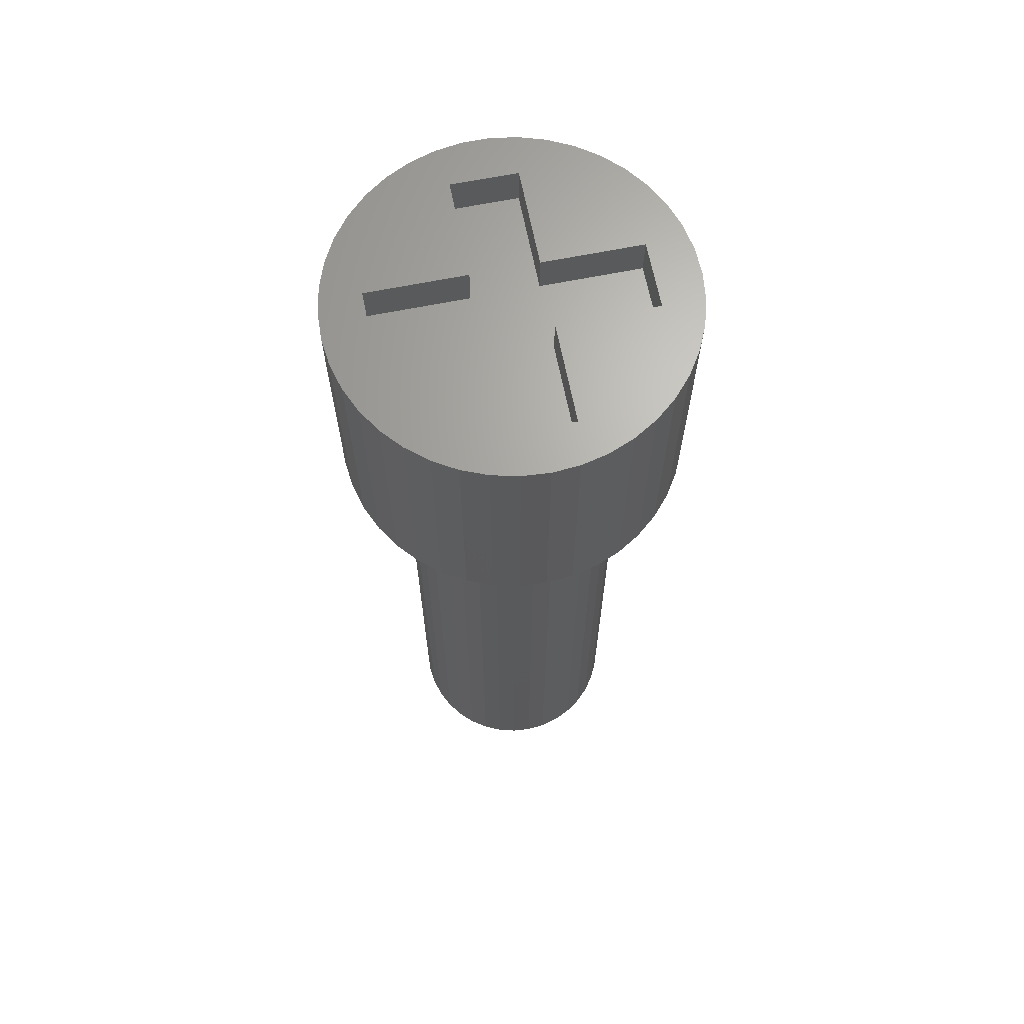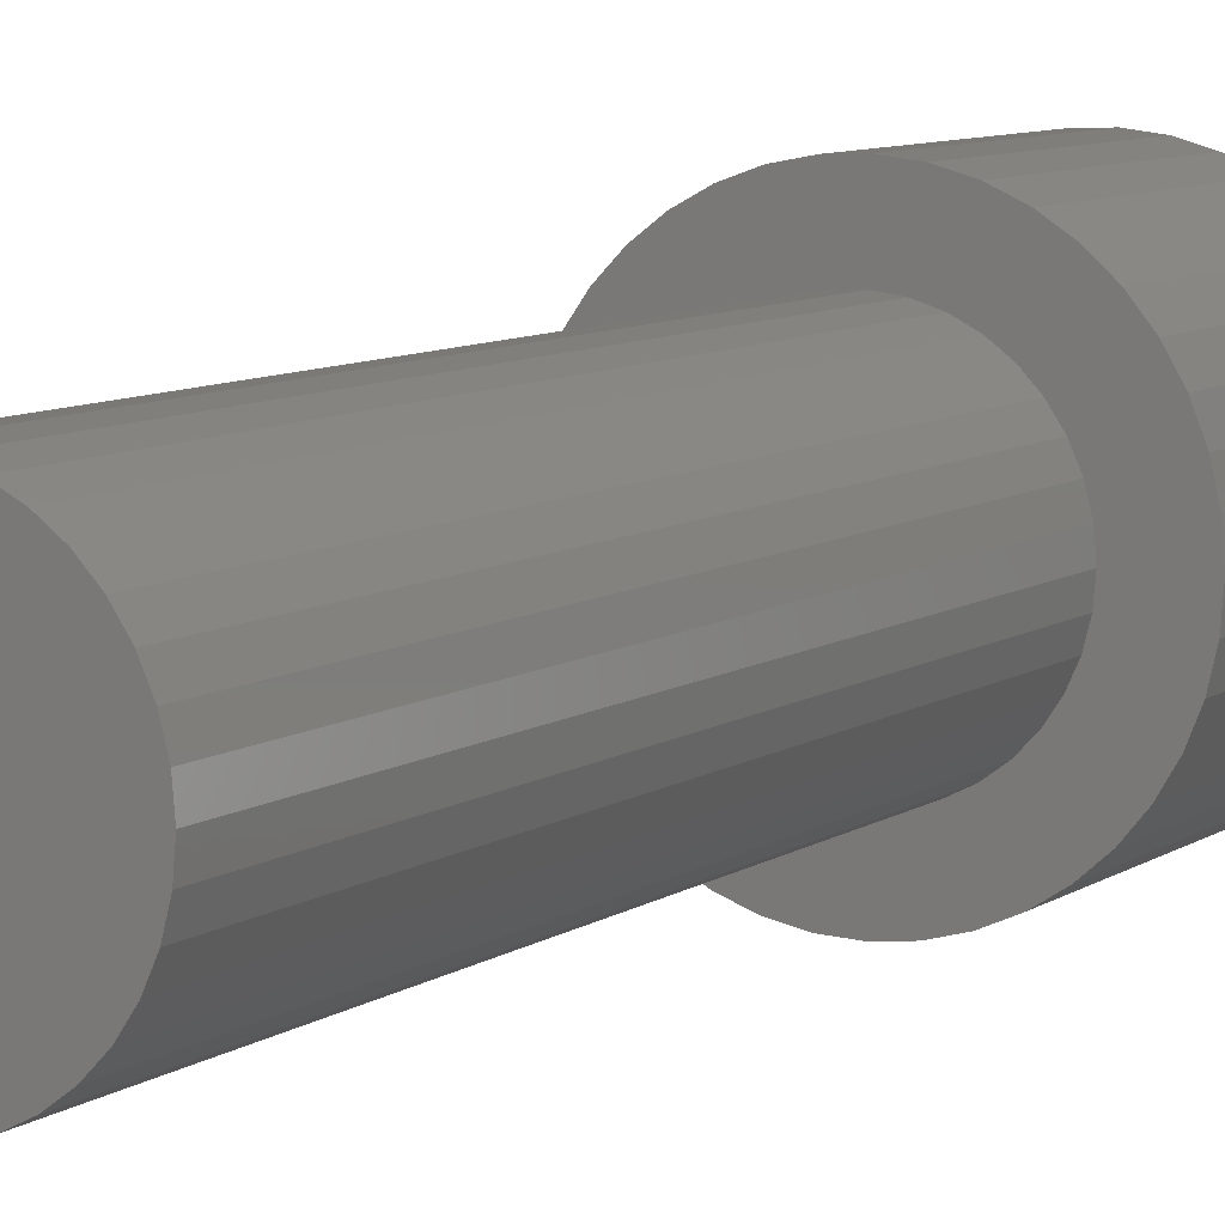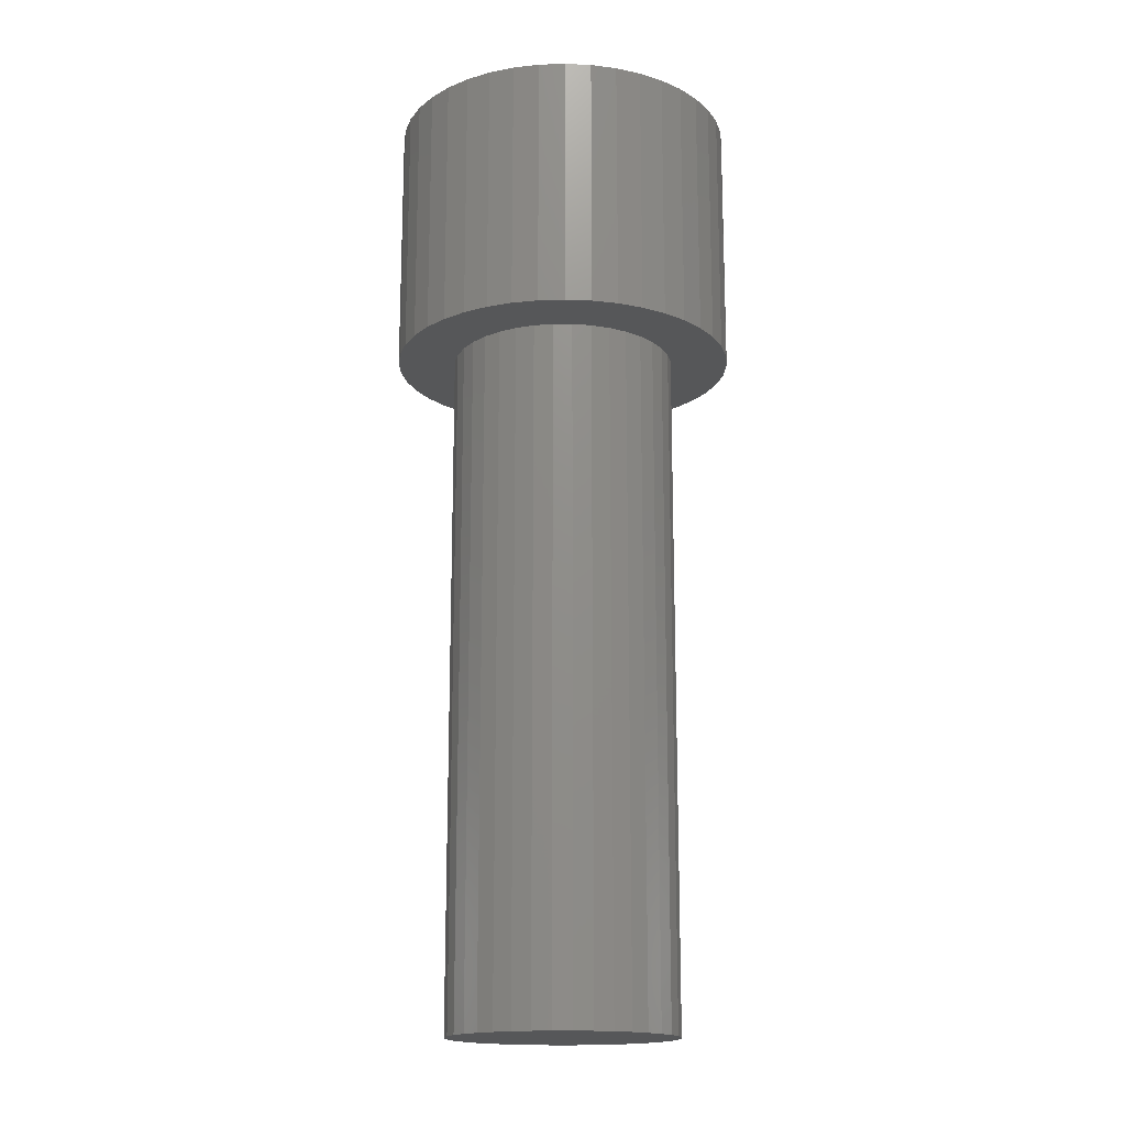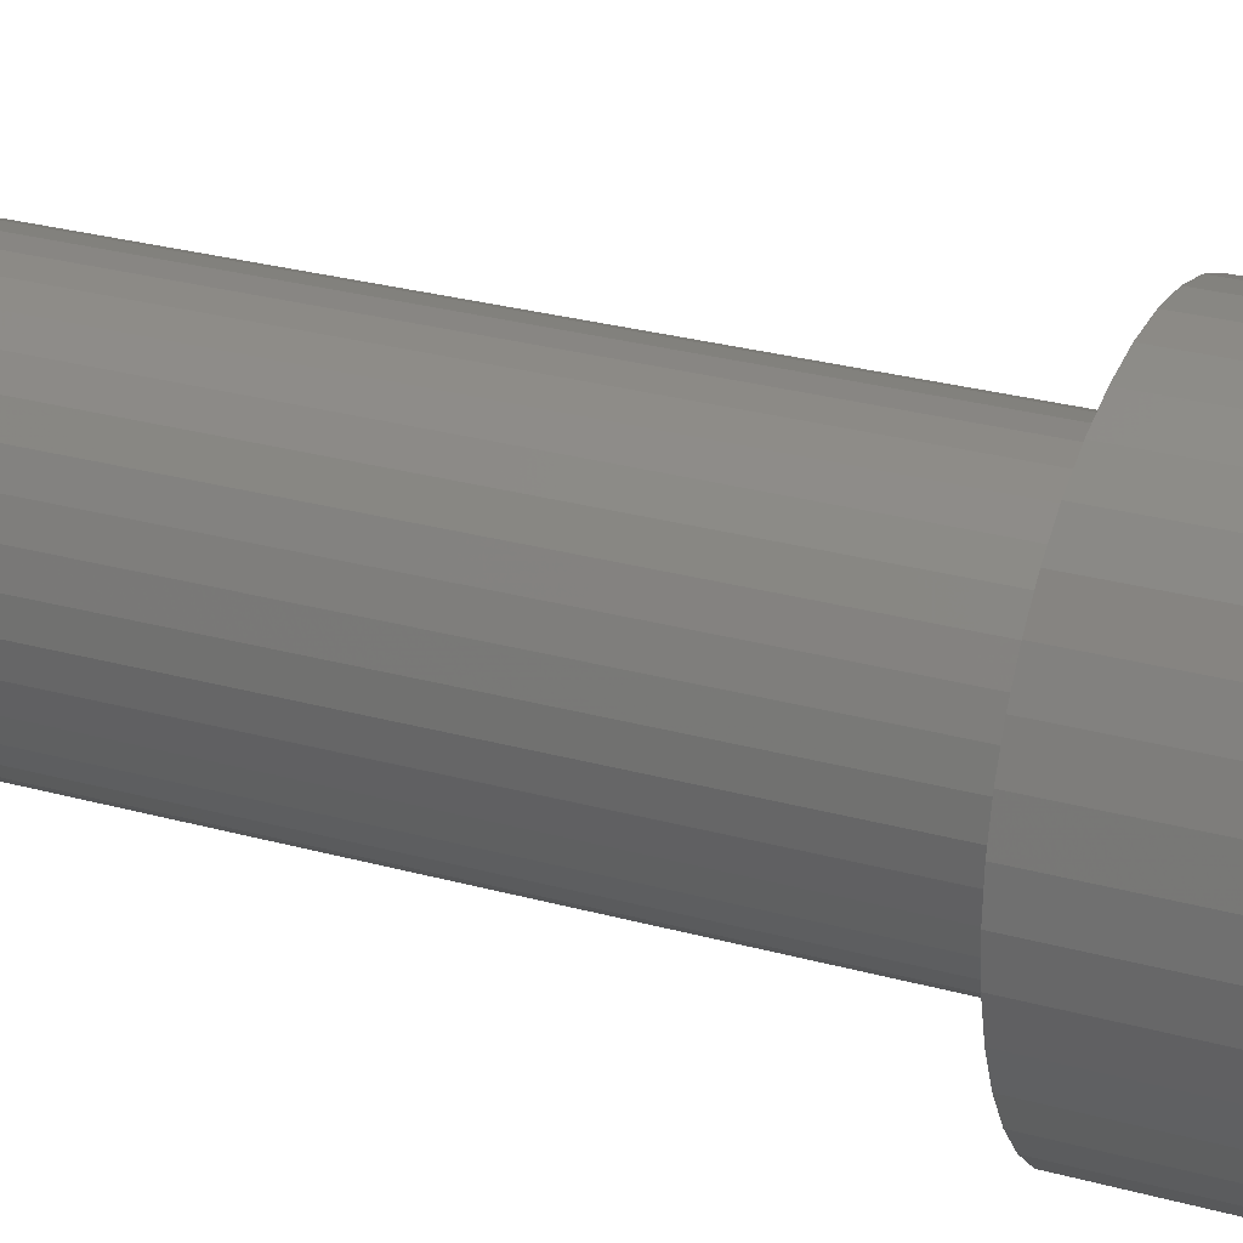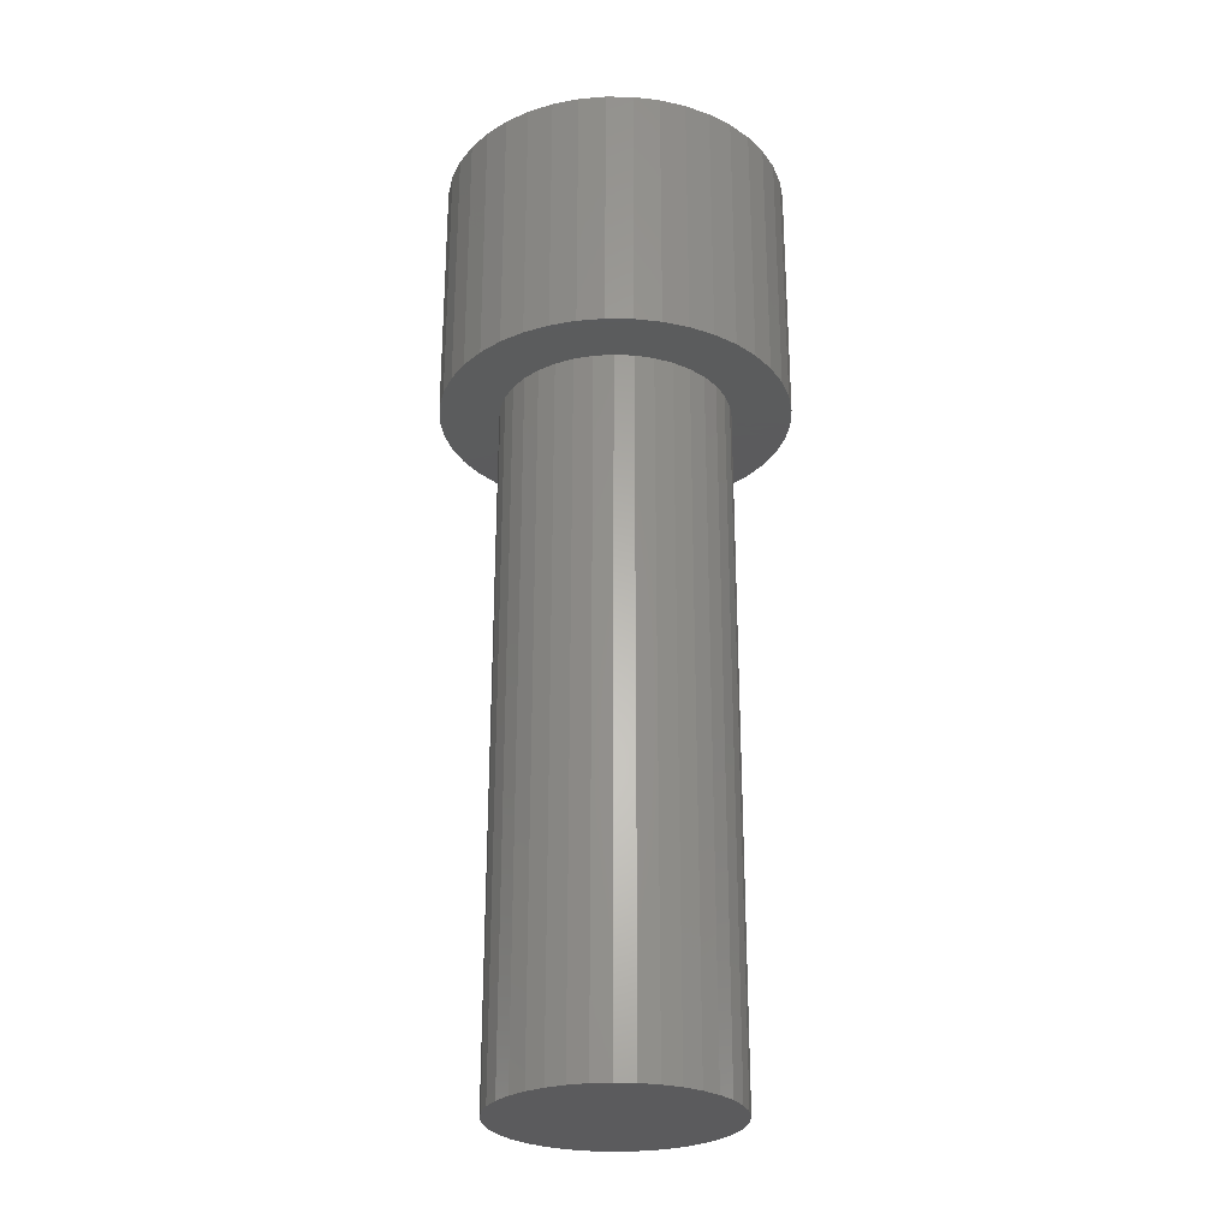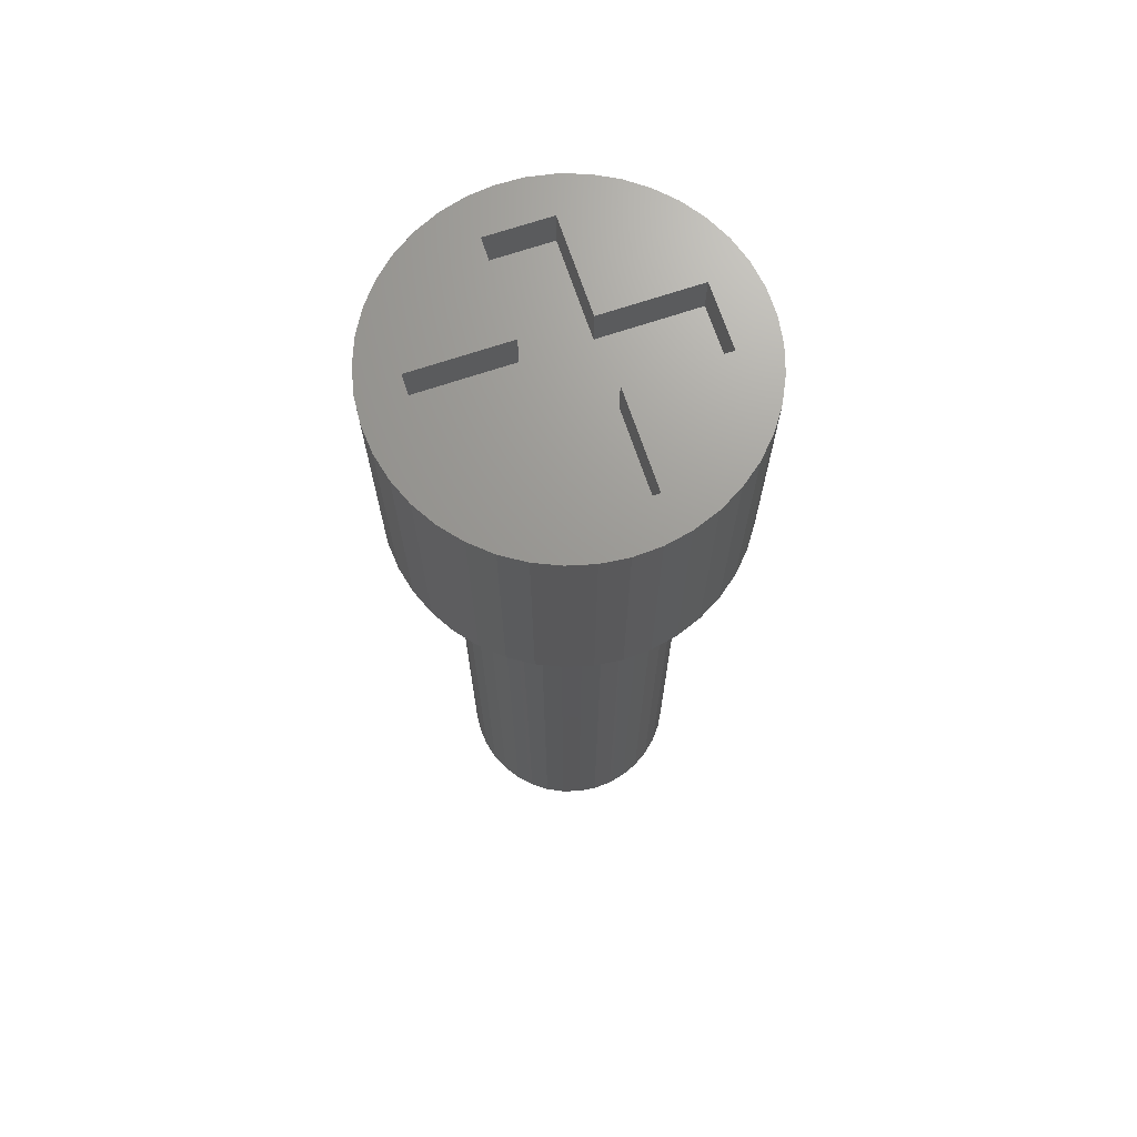
<metadata>
{"format":"stl","ext":"stl","renderer":"f3d","projection":"perspective","resolution":1024,"background":"white","views":[{"elev":66.6,"azim":-101.3,"up":"+Z"},{"elev":8.2,"azim":-150.5,"up":"+Y"},{"elev":-16.7,"azim":-143.4,"up":"+Z"},{"elev":26.1,"azim":-65.8,"up":"+Y"},{"elev":-27.2,"azim":115.1,"up":"+Z"},{"elev":69.8,"azim":-18.5,"up":"+Z"}]}
</metadata>
<code>
# stl→obj: 180 verts, 356 faces
v 742.9 218.7 9720
v 696.1 218.7 9720
v 742.9 148.4 9720
v 696.1 148.4 9720
v 696.1 31.3 9720
v 742.9 31.3 9720
v 696.1 101.6 9720
v 742.9 101.6 9720
v 813.2 101.6 9720
v 813.2 148.4 9720
v 625.8 101.6 9720
v 625.8 148.4 9720
v 625.8 148.4 9750
v 625.8 101.6 9750
v 696.1 148.4 9750
v 696.1 218.7 9750
v 742.9 218.7 9750
v 742.9 148.4 9750
v 813.2 148.4 9750
v 813.2 101.6 9750
v 742.9 101.6 9750
v 742.9 31.3 9750
v 696.1 31.3 9750
v 696.1 101.6 9750
v 841.2 153.5 9750
v 844.1 134.6 9750
v 841.2 96.52 9750
v 844.1 115.4 9750
v 802.7 31.68 9750
v 815.9 45.47 9750
v 826.9 61.12 9750
v 600.3 87.28 9750
v 607.5 69.53 9750
v 596 105.9 9750
v 594.5 125 9750
v 770.6 10.94 9750
v 787.4 20.08 9750
v 677.2 7.358 9750
v 659.8 15.19 9750
v 643.7 25.59 9750
v 629.4 38.32 9750
v 617.3 53.09 9750
v 596 144.1 9750
v 600.3 162.7 9750
v 752.6 245.5 9750
v 733.8 249.2 9750
v 714.7 249.9 9750
v 695.7 247.7 9750
v 677.2 242.6 9750
v 659.8 234.8 9750
v 643.7 224.4 9750
v 815.9 204.5 9750
v 826.9 188.9 9750
v 835.4 171.7 9750
v 835.4 78.27 9750
v 629.4 211.7 9750
v 617.3 196.9 9750
v 607.5 180.5 9750
v 802.7 218.3 9750
v 787.4 229.9 9750
v 770.6 239.1 9750
v 752.6 4.468 9750
v 733.8 0.8247 9750
v 714.7 0.09179 9750
v 695.7 2.286 9750
v 596 144.1 9563
v 600.3 162.7 9563
v 607.5 180.5 9563
v 617.3 196.9 9563
v 629.4 211.7 9563
v 643.7 224.4 9563
v 659.8 234.8 9563
v 677.2 242.6 9563
v 695.7 247.7 9563
v 714.7 249.9 9563
v 733.8 249.2 9563
v 752.6 245.5 9563
v 770.6 239.1 9563
v 787.4 229.9 9563
v 802.7 218.3 9563
v 815.9 204.5 9563
v 826.9 188.9 9563
v 835.4 171.7 9563
v 841.2 153.5 9563
v 844.1 134.6 9563
v 844.1 115.4 9563
v 841.2 96.52 9563
v 835.4 78.27 9563
v 826.9 61.12 9563
v 815.9 45.47 9563
v 802.7 31.68 9563
v 787.4 20.08 9563
v 770.6 10.94 9563
v 752.6 4.468 9563
v 733.8 0.8247 9563
v 714.7 0.09179 9563
v 695.7 2.286 9563
v 677.2 7.358 9563
v 659.8 15.19 9563
v 643.7 25.59 9563
v 629.4 38.32 9563
v 617.3 53.09 9563
v 607.5 69.53 9563
v 600.3 87.28 9563
v 596 105.9 9563
v 594.5 125 9563
v 779.1 67.92 9563
v 768.6 58.67 9563
v 756.6 51.33 9563
v 743.7 46.12 9563
v 730 43.17 9563
v 716 42.57 9563
v 702.1 44.35 9563
v 688.7 48.45 9563
v 676.2 54.75 9563
v 665 63.07 9563
v 655.3 73.17 9563
v 647.5 84.77 9563
v 641.7 97.52 9563
v 638.2 111.1 9563
v 637 125 9563
v 638.2 138.9 9563
v 641.7 152.5 9563
v 647.5 165.2 9563
v 655.3 176.8 9563
v 665 186.9 9563
v 676.2 195.3 9563
v 688.7 201.6 9563
v 702.1 205.6 9563
v 716 207.4 9563
v 730 206.8 9563
v 743.7 203.9 9563
v 756.6 198.7 9563
v 768.6 191.3 9563
v 779.1 182.1 9563
v 787.9 171.2 9563
v 794.7 159 9563
v 799.3 145.8 9563
v 801.7 132 9563
v 801.7 118 9563
v 799.3 104.2 9563
v 794.7 91.02 9563
v 787.9 78.8 9563
v 743.7 203.9 9063
v 756.6 198.7 9063
v 768.6 191.3 9063
v 665 63.07 9063
v 655.3 73.17 9063
v 702.1 205.6 9063
v 676.2 54.75 9063
v 716 207.4 9063
v 730 206.8 9063
v 794.7 159 9063
v 768.6 58.67 9063
v 787.9 171.2 9063
v 779.1 182.1 9063
v 688.7 201.6 9063
v 655.3 176.8 9063
v 676.2 195.3 9063
v 665 186.9 9063
v 688.7 48.45 9063
v 702.1 44.35 9063
v 756.6 51.33 9063
v 716 42.57 9063
v 743.7 46.12 9063
v 730 43.17 9063
v 647.5 84.77 9063
v 638.2 138.9 9063
v 641.7 152.5 9063
v 647.5 165.2 9063
v 779.1 67.92 9063
v 787.9 78.8 9063
v 794.7 91.02 9063
v 799.3 145.8 9063
v 799.3 104.2 9063
v 801.7 132 9063
v 801.7 118 9063
v 637 125 9063
v 638.2 111.1 9063
v 641.7 97.52 9063
f 1 2 3
f 3 2 4
f 5 6 7
f 7 6 8
f 9 10 8
f 8 10 3
f 8 3 7
f 7 3 4
f 7 4 11
f 11 4 12
f 12 13 11
f 11 13 14
f 4 15 12
f 12 15 13
f 2 16 4
f 4 16 15
f 1 17 2
f 2 17 16
f 3 18 1
f 1 18 17
f 10 19 3
f 3 19 18
f 9 20 10
f 10 20 19
f 8 21 9
f 9 21 20
f 6 22 8
f 8 22 21
f 5 23 6
f 6 23 22
f 7 24 5
f 5 24 23
f 11 14 7
f 7 14 24
f 25 19 20
f 25 20 26
f 26 20 27
f 26 27 28
f 29 30 31
f 32 33 34
f 34 33 14
f 34 14 35
f 22 36 21
f 21 36 37
f 38 23 39
f 39 23 24
f 39 24 40
f 40 24 14
f 40 14 41
f 41 14 33
f 41 33 42
f 35 14 43
f 43 14 13
f 43 13 44
f 45 46 17
f 46 47 17
f 17 47 48
f 17 48 16
f 16 48 49
f 16 49 15
f 15 49 50
f 15 50 51
f 52 18 53
f 53 18 19
f 53 19 54
f 54 19 25
f 37 29 21
f 21 29 31
f 21 31 20
f 20 31 55
f 20 55 27
f 51 56 15
f 15 56 57
f 15 57 13
f 13 57 58
f 13 58 44
f 52 59 18
f 18 59 60
f 18 60 17
f 17 60 61
f 17 61 45
f 62 36 63
f 63 36 22
f 63 22 64
f 64 22 23
f 64 23 65
f 65 23 38
f 66 43 67
f 67 43 44
f 67 44 68
f 68 44 58
f 68 58 69
f 69 58 57
f 69 57 70
f 70 57 56
f 70 56 71
f 71 56 51
f 71 51 72
f 72 51 50
f 72 50 73
f 73 50 49
f 73 49 74
f 74 49 48
f 74 48 75
f 75 48 47
f 75 47 76
f 76 47 46
f 76 46 77
f 77 46 45
f 77 45 78
f 78 45 61
f 78 61 79
f 79 61 60
f 79 60 80
f 80 60 59
f 80 59 81
f 81 59 52
f 81 52 82
f 82 52 53
f 82 53 83
f 83 53 54
f 83 54 84
f 84 54 25
f 84 25 85
f 85 25 26
f 85 26 86
f 86 26 28
f 86 28 87
f 87 28 27
f 87 27 88
f 88 27 55
f 88 55 89
f 89 55 31
f 89 31 90
f 90 31 30
f 90 30 91
f 91 30 29
f 91 29 92
f 92 29 37
f 92 37 93
f 93 37 36
f 93 36 94
f 94 36 62
f 94 62 95
f 95 62 63
f 95 63 96
f 96 63 64
f 96 64 97
f 97 64 65
f 97 65 98
f 98 65 38
f 98 38 99
f 99 38 39
f 99 39 100
f 100 39 40
f 100 40 101
f 101 40 41
f 101 41 102
f 102 41 42
f 102 42 103
f 103 42 33
f 103 33 104
f 104 33 32
f 104 32 105
f 105 32 34
f 105 34 106
f 106 34 35
f 106 35 66
f 66 35 43
f 107 91 108
f 108 91 92
f 108 92 109
f 109 92 93
f 109 93 110
f 110 93 94
f 110 94 111
f 111 94 95
f 111 95 112
f 112 95 96
f 112 96 113
f 113 96 97
f 113 97 114
f 114 97 98
f 114 98 115
f 115 98 99
f 115 99 116
f 99 100 116
f 116 100 101
f 116 101 117
f 117 101 102
f 117 102 118
f 118 102 103
f 118 103 119
f 119 103 104
f 119 104 120
f 120 104 105
f 120 105 121
f 121 105 106
f 121 106 122
f 122 106 66
f 122 66 123
f 123 66 67
f 123 67 124
f 124 67 68
f 124 68 125
f 68 69 125
f 125 69 70
f 125 70 126
f 126 70 71
f 126 71 127
f 127 71 72
f 127 72 128
f 128 72 73
f 128 73 129
f 129 73 74
f 129 74 130
f 130 74 75
f 130 75 131
f 131 75 76
f 131 76 132
f 132 76 77
f 132 77 133
f 133 77 78
f 133 78 134
f 78 79 134
f 134 79 80
f 134 80 135
f 135 80 81
f 135 81 136
f 136 81 82
f 136 82 137
f 137 82 83
f 137 83 138
f 138 83 84
f 138 84 139
f 139 84 85
f 139 85 140
f 140 85 86
f 140 86 141
f 141 86 87
f 141 87 142
f 142 87 88
f 142 88 143
f 143 88 89
f 143 89 107
f 107 89 90
f 107 90 91
f 144 145 146
f 147 148 149
f 147 149 150
f 150 149 151
f 150 151 152
f 153 154 155
f 155 154 146
f 155 146 156
f 157 158 159
f 159 158 160
f 152 144 150
f 150 144 146
f 150 146 161
f 161 146 154
f 161 154 162
f 162 154 163
f 162 163 164
f 164 163 165
f 164 165 166
f 167 158 148
f 148 158 157
f 148 157 149
f 168 169 170
f 171 154 172
f 172 154 153
f 172 153 173
f 173 153 174
f 173 174 175
f 175 174 176
f 175 176 177
f 168 170 178
f 178 170 158
f 178 158 179
f 179 158 167
f 179 167 180
f 168 122 169
f 169 122 123
f 169 123 170
f 170 123 124
f 170 124 158
f 158 124 125
f 158 125 160
f 160 125 126
f 160 126 159
f 159 126 127
f 159 127 157
f 157 127 128
f 157 128 149
f 149 128 129
f 149 129 151
f 151 129 130
f 151 130 152
f 152 130 131
f 152 131 144
f 144 131 132
f 144 132 145
f 145 132 133
f 145 133 146
f 146 133 134
f 146 134 156
f 156 134 135
f 156 135 155
f 155 135 136
f 155 136 153
f 153 136 137
f 153 137 174
f 174 137 138
f 174 138 176
f 176 138 139
f 176 139 177
f 177 139 140
f 177 140 175
f 175 140 141
f 175 141 173
f 173 141 142
f 173 142 172
f 172 142 143
f 172 143 171
f 171 143 107
f 171 107 154
f 154 107 108
f 154 108 163
f 163 108 109
f 163 109 165
f 165 109 110
f 165 110 166
f 166 110 111
f 166 111 164
f 164 111 112
f 164 112 162
f 162 112 113
f 162 113 161
f 161 113 114
f 161 114 150
f 150 114 115
f 150 115 147
f 147 115 116
f 147 116 148
f 148 116 117
f 148 117 167
f 167 117 118
f 167 118 180
f 180 118 119
f 180 119 179
f 179 119 120
f 179 120 178
f 178 120 121
f 178 121 168
f 168 121 122

</code>
